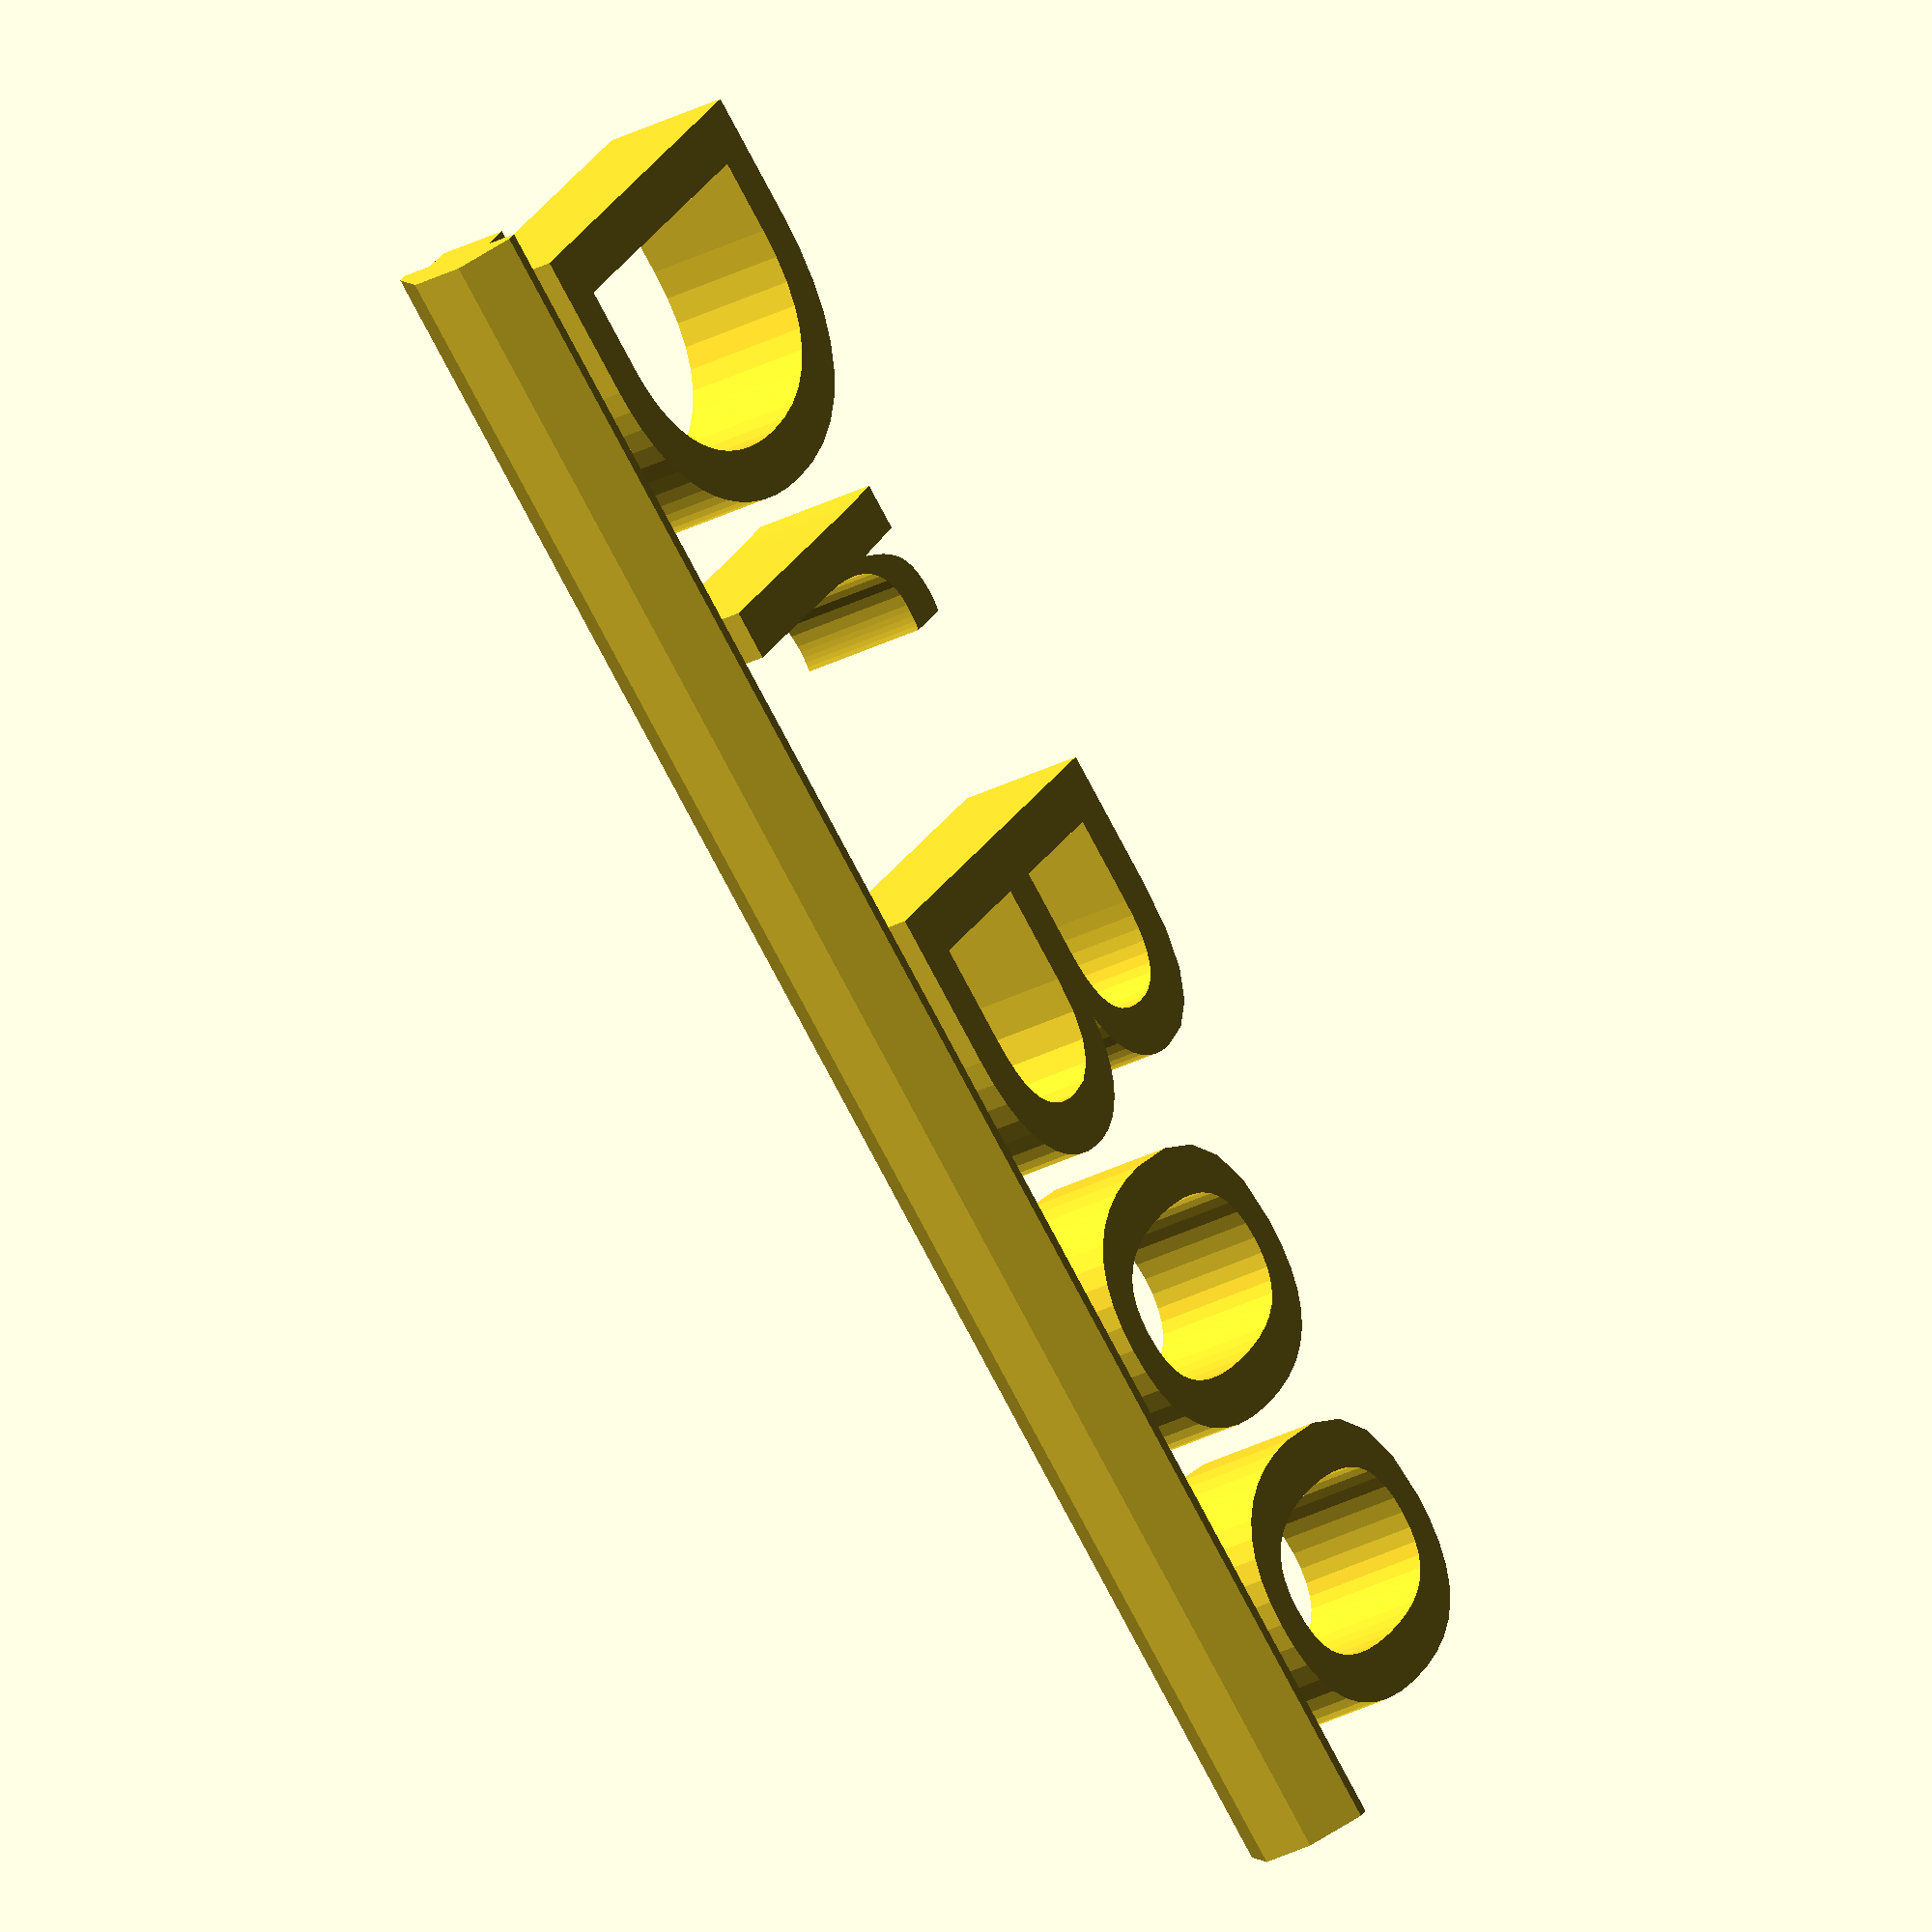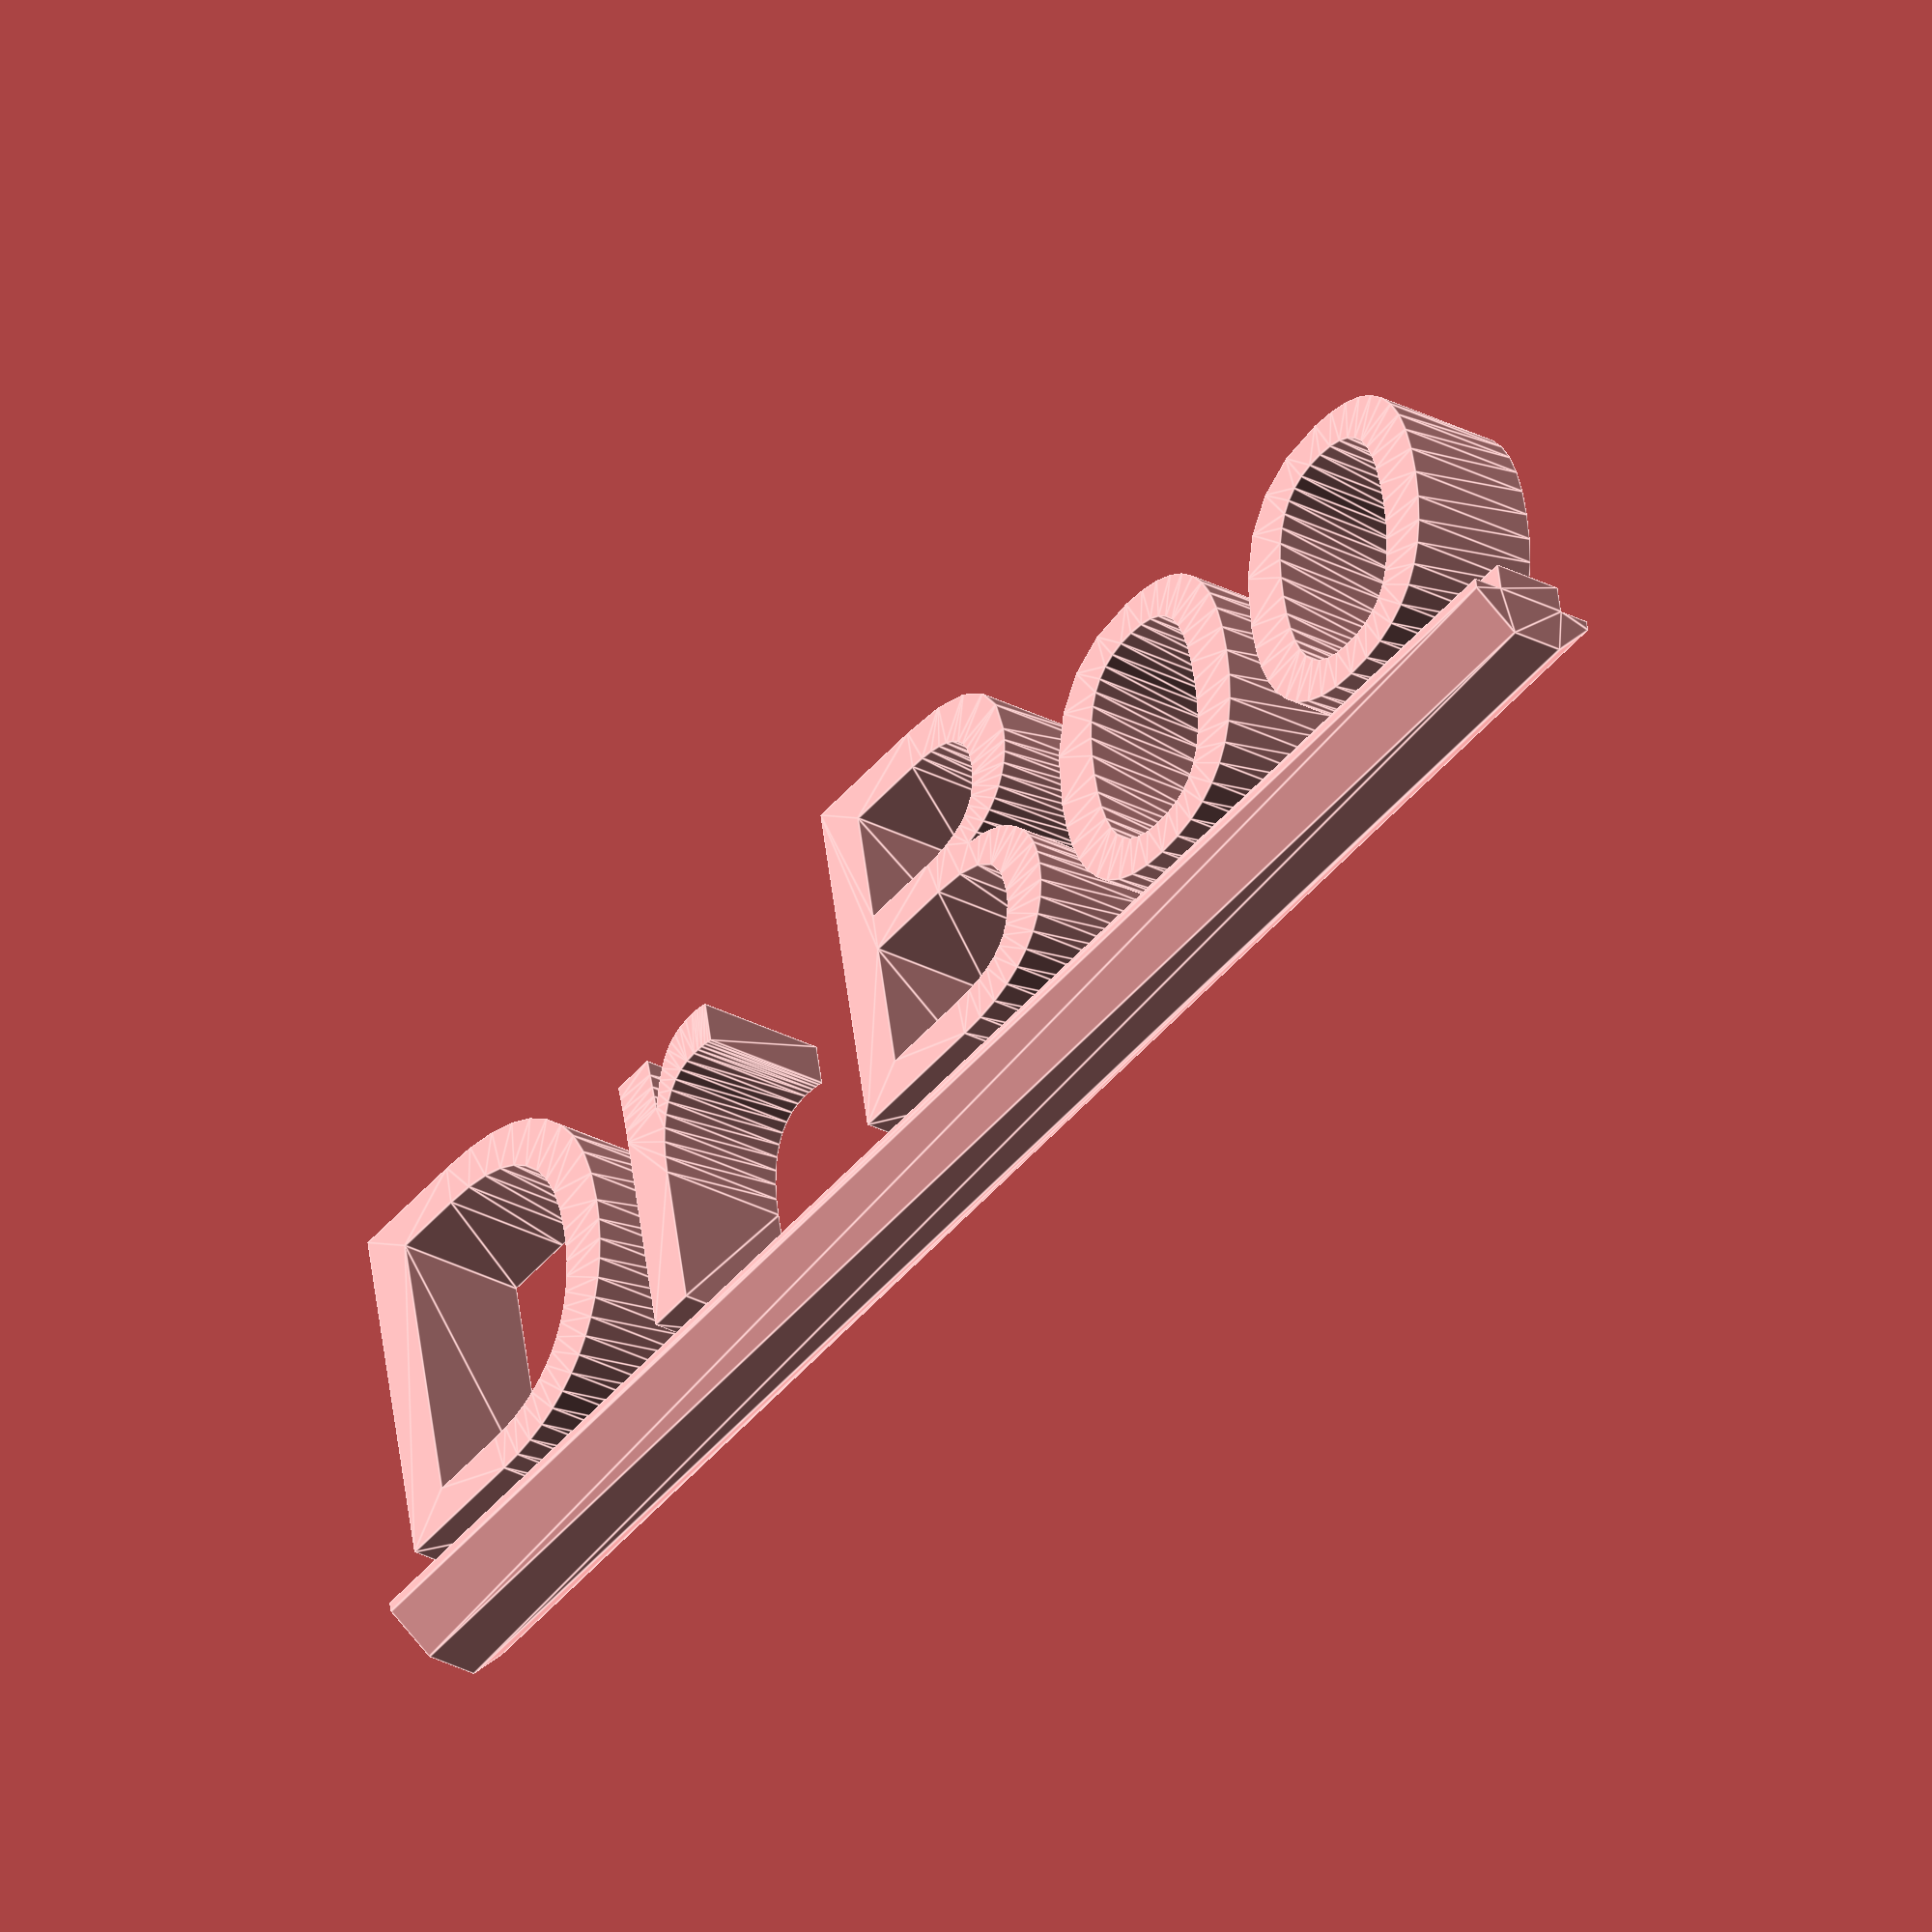
<openscad>
// Creality Ender-3 tool tray
// by Andrew Davie - andrew@taswegian.com
// shout me a beer!

$fn=32+0;


/////////////////////////////////////////////////////////////////////////////////
// Configuration "Variables" -  MODIFY AS REQUIRED


// Letter or word
TEXT = "Dr Boo";

// height of letters (mm)
SCALE = 30;

// offset of attachment tongue from left leading edge of word
OFFSET = 0;

// length of attachment tongue
LENGTH = 130;

/////////////////////////////////////////////////////////////////////////////////

// back-right tongue joint
module tongueJoint2(L){    
    translate([2,0,0])
    linear_extrude(L)
        polygon([
            [-4.2,2.7],[-4.2,5],[-5,5],[-8,2],[-8,-2],
            [-5,-5],[-4.2,-5],[-4.2,-2.7],[-1.9,-2.7],[-2,-2.7],[-2,2.7]
        ]);
}

/////////////////////////////////////////////////////////////////////////////////
H = 10+0;

translate([OFFSET,0,0])
    rotate([90,0,90])
        tongueJoint2(LENGTH);

translate([0,0,-H/2])
    rotate([0,0,0])
        linear_extrude(H) {
            text(TEXT,size=SCALE);
        }
 
</openscad>
<views>
elev=208.0 azim=222.3 roll=230.9 proj=o view=solid
elev=210.4 azim=168.9 roll=127.3 proj=o view=edges
</views>
